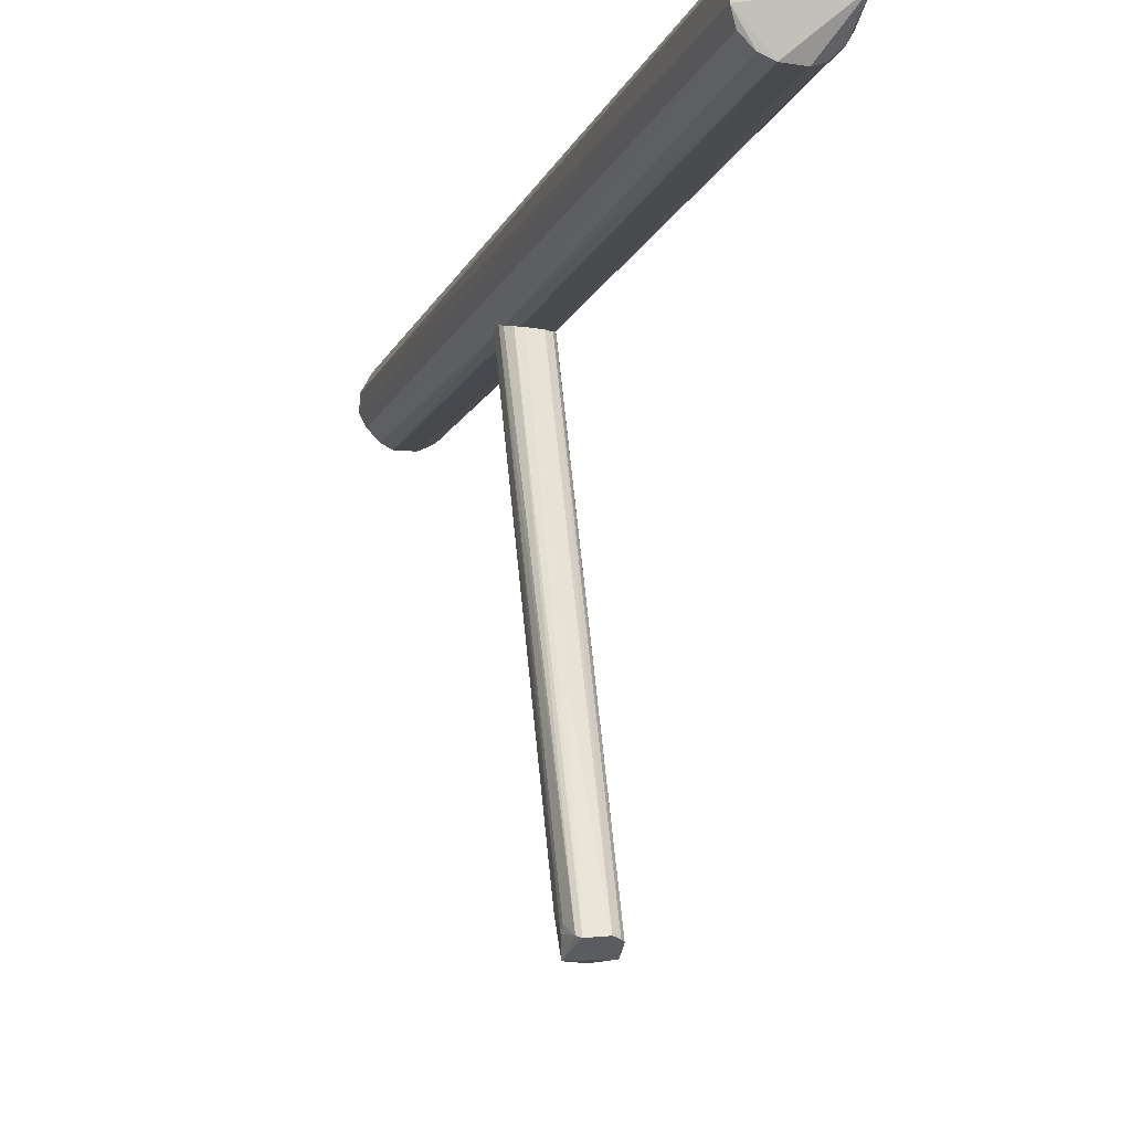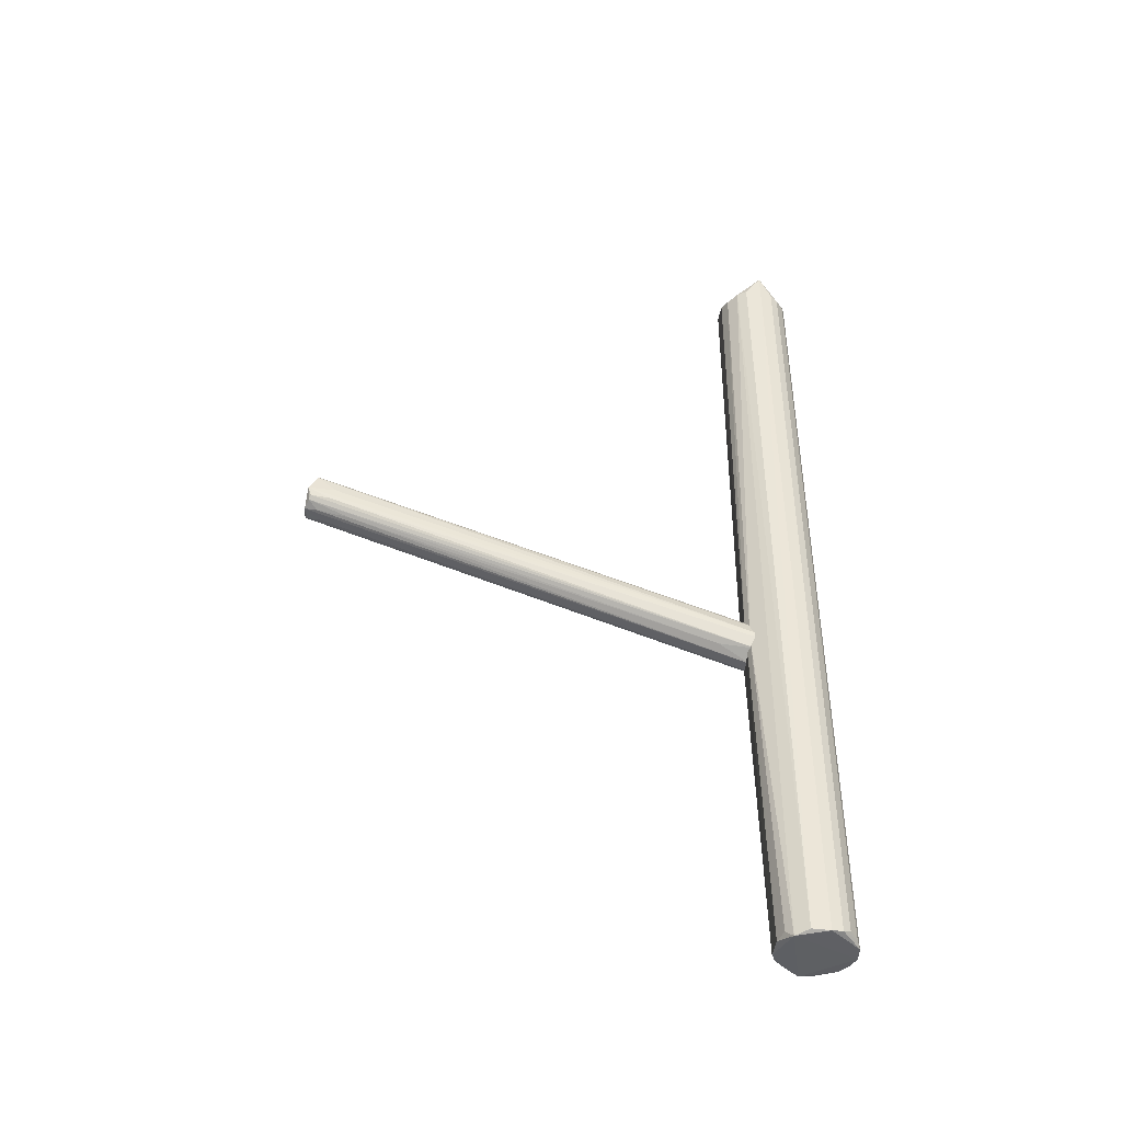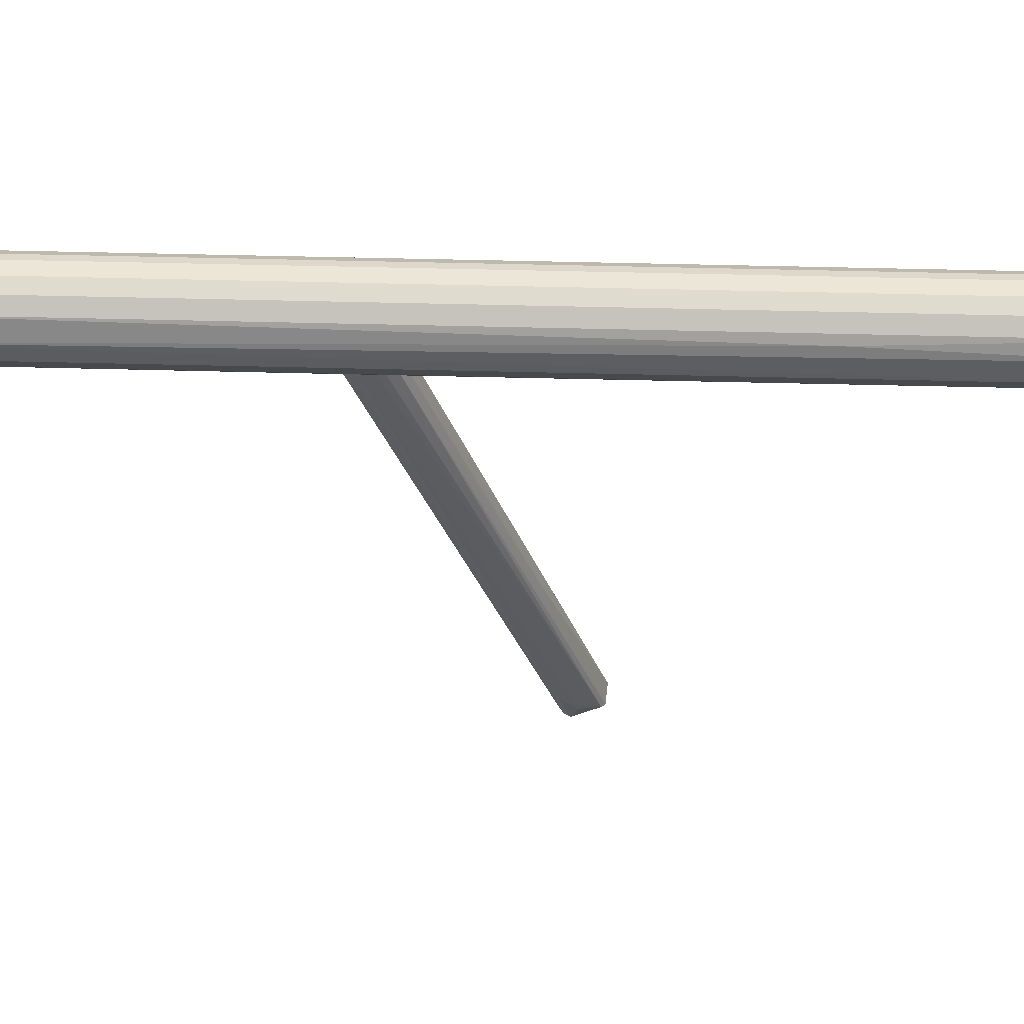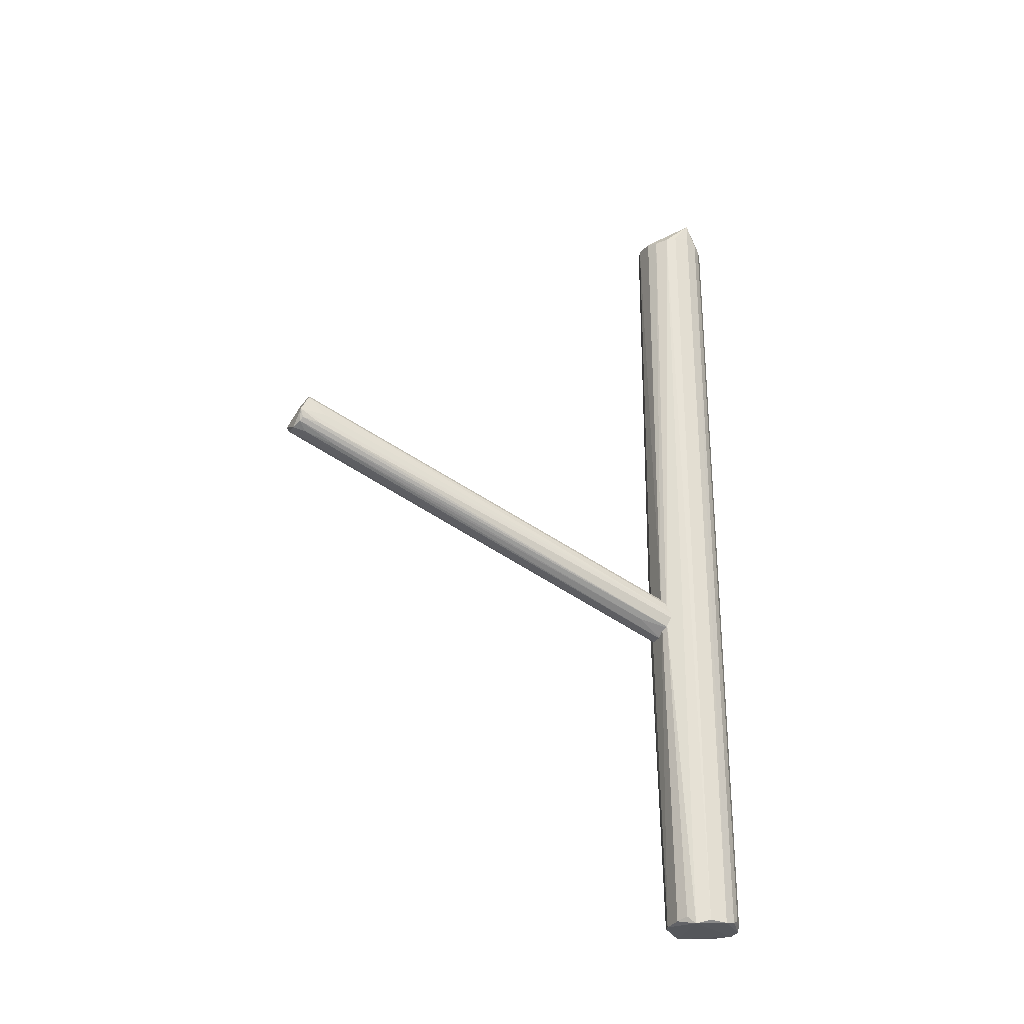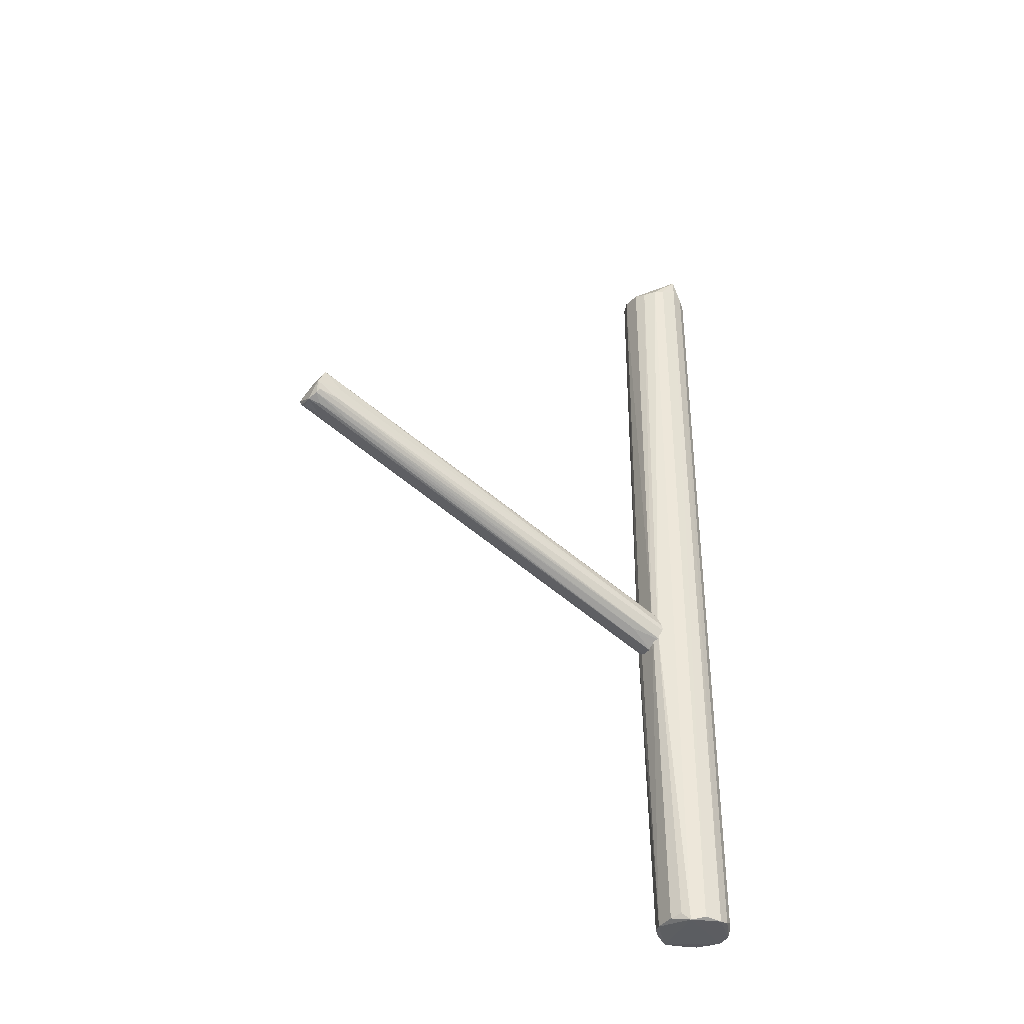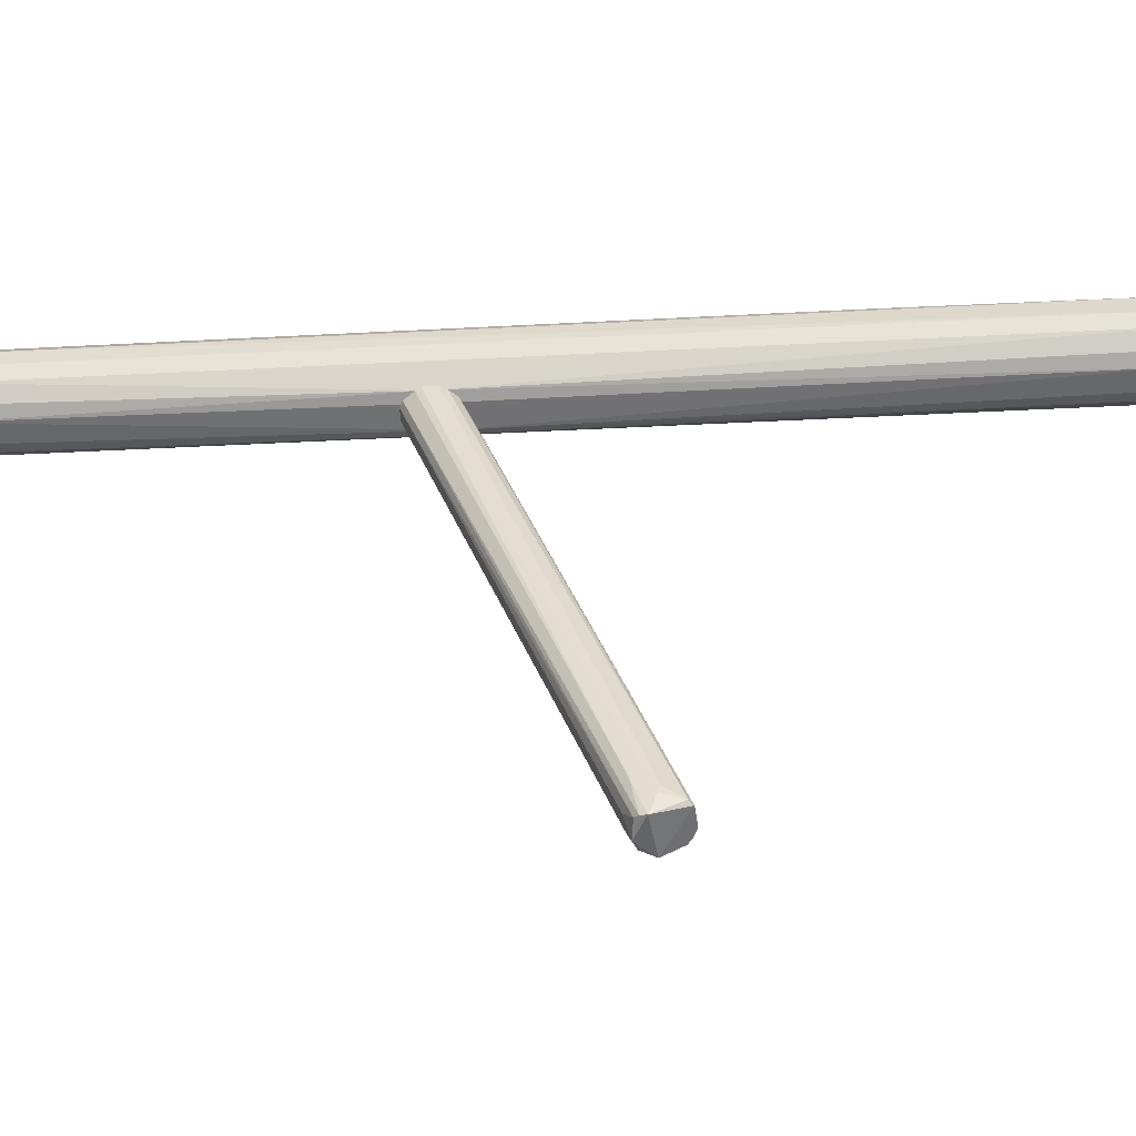
<metadata>
{"format":"obj","ext":"obj","renderer":"f3d","projection":"perspective","resolution":1024,"background":"white","views":[{"elev":-12.5,"azim":-17.0,"up":"+Y"},{"elev":-43.3,"azim":82.4,"up":"+Z"},{"elev":55.6,"azim":-88.5,"up":"+Y"},{"elev":-27.9,"azim":62.9,"up":"+Z"},{"elev":-36.7,"azim":55.7,"up":"+Z"},{"elev":-52.8,"azim":-86.9,"up":"+Y"}]}
</metadata>
<code>
o hull_0
v -0.00427 -0.01662 0.009352
v -0.00427 -0.01662 0.3968
v -0.004559 -0.01849 0.1727
v -0.01444 -0.009272 0.01023
v -0.01444 -0.009272 0.3959
v 0.0162 -0.005653 0.009366
v 0.0162 -0.005653 0.3968
v 0.004483 -0.01656 0.01008
v 0.004483 -0.01656 0.3961
v 0.017 0.001744 0.4066
v -0.01459 0.00902 0.3023
v 0.01314 0.01104 0.3948
v 0.01314 0.01104 0.01136
v 0.01395 -0.009997 0.396
v 0.01264 -0.0116 0.007788
v -0.0168 -0.003483 0.3979
v -0.0168 -0.003483 0.00823
v 0.008267 -0.01759 0.1623
v -0.01672 0.003849 0.009171
v -0.01605 0.006069 0.3978
v 0.008828 0.01471 0.01068
v 0.008828 0.01471 0.3955
v -0.009358 -0.01438 0.009979
v -0.009358 -0.01438 0.3962
v -0.008577 -0.01719 0.1647
v 0.01544 0.007487 0.3964
v 0.01544 0.007487 0.009719
v -0.001355 0.0171 0.3979
v -0.001355 0.0171 0.00828
v 0.005703 -0.01894 0.172
v 0.01707 0.001667 0.3985
v -0.007207 0.01557 0.008972
v -0.007207 0.01557 0.3972
v 0.00525 0.01634 0.3975
v 0.00525 0.01634 0.008608
v 0.009515 -0.01427 0.01147
v 0.009515 -0.01427 0.3947
v -0.01234 0.01192 0.00889
v -0.01234 0.01192 0.3973
v 0.01699 0.002391 0.008688
f 7 6 31
f 20 10 39
f 20 19 16
f 10 20 16
f 2 10 16
f 17 5 16
f 19 17 16
f 17 19 38
f 39 32 38
f 23 17 1
f 25 23 1
f 5 17 4
f 17 23 4
f 23 25 4
f 25 5 4
f 14 37 18
f 37 30 18
f 28 35 29
f 32 28 29
f 38 32 29
f 17 38 29
f 6 14 15
f 40 6 15
f 35 40 15
f 1 17 15
f 18 36 15
f 14 18 15
f 29 35 15
f 17 29 15
f 10 28 33
f 28 32 33
f 39 10 33
f 32 39 33
f 10 14 7
f 14 6 7
f 10 2 9
f 14 10 9
f 37 14 9
f 2 30 9
f 30 37 9
f 30 2 3
f 2 25 3
f 1 30 3
f 25 1 3
f 5 25 24
f 25 2 24
f 2 16 24
f 16 5 24
f 35 28 34
f 28 10 34
f 22 35 34
f 10 22 34
f 30 1 8
f 36 18 8
f 18 30 8
f 15 36 8
f 1 15 8
f 22 10 12
f 13 22 12
f 10 26 12
f 26 13 12
f 40 35 27
f 13 26 27
f 26 40 27
f 35 22 21
f 22 13 21
f 27 35 21
f 13 27 21
f 19 20 11
f 20 39 11
f 38 19 11
f 39 38 11
f 6 40 31
f 26 10 31
f 40 26 31
f 10 7 31
o hull_1
v 0.001769 -0.01706 0.1538
v -0.008366 -0.2085 0.2324
v -0.002995 -0.01689 0.1744
v -0.00833 -0.2048 0.2238
v -0.007562 -0.2186 0.2284
v -0.002186 -0.2117 0.2215
v -0.002186 -0.1403 0.2169
v -0.005258 -0.2132 0.2407
v -0.005258 -0.2171 0.2246
v 0.008561 -0.2179 0.2307
v 0.008561 -0.2079 0.2253
v 0.005489 -0.03127 0.1609
v 0.006257 -0.2132 0.2399
v 0.006257 -0.2171 0.2254
v 0.003185 -0.2132 0.2223
v 0.003185 -0.2125 0.2415
v -0.008614 -0.01483 0.1588
v -0.008614 -0.01483 0.1691
v -0.009456 -0.01431 0.1666
v -0.009456 -0.01431 0.161
v -0.00857 -0.2114 0.2311
v 0.006447 -0.0159 0.1724
v 0.00849 -0.2053 0.2306
v 0.00165 -0.2186 0.2238
v 0.008155 -0.0151 0.1575
v 0.003227 -0.01685 0.1744
v -0.006795 -0.2178 0.2261
v -0.006795 -0.2125 0.2392
v 0.00472 -0.1979 0.2177
v 0.007792 -0.2163 0.2269
v 0.007792 -0.214 0.2384
v 0.008025 -0.01516 0.17
v -0.00563 -0.0162 0.155
v 0.009702 -0.01414 0.1625
v 0.009702 -0.01414 0.1649
v -0.003254 -0.01685 0.1538
v -0.006162 -0.01601 0.1726
f 52 54 69
f 74 60 59
f 60 74 65
f 76 49 73
f 65 76 73
f 60 44 61
f 59 60 61
f 77 68 48
f 50 71 48
f 43 77 48
f 65 52 41
f 76 65 41
f 62 77 66
f 56 62 66
f 77 43 66
f 50 74 75
f 74 59 75
f 49 76 46
f 48 56 47
f 43 48 47
f 56 66 47
f 66 43 47
f 68 61 45
f 61 44 45
f 50 48 45
f 48 68 45
f 52 65 54
f 65 70 54
f 70 50 54
f 62 71 72
f 71 75 72
f 44 60 57
f 60 65 57
f 73 44 57
f 65 73 57
f 41 55 64
f 76 41 64
f 49 46 64
f 46 76 64
f 50 45 64
f 55 54 64
f 54 50 64
f 74 50 51
f 65 74 51
f 70 65 51
f 50 70 51
f 77 62 58
f 68 77 58
f 59 68 58
f 75 59 58
f 62 72 58
f 72 75 58
f 71 62 53
f 62 56 53
f 48 71 53
f 56 48 53
f 68 59 42
f 61 68 42
f 59 61 42
f 71 50 63
f 50 75 63
f 75 71 63
f 73 49 67
f 44 73 67
f 45 44 67
f 49 64 67
f 64 45 67
f 41 52 69
f 55 41 69
f 54 55 69

</code>
